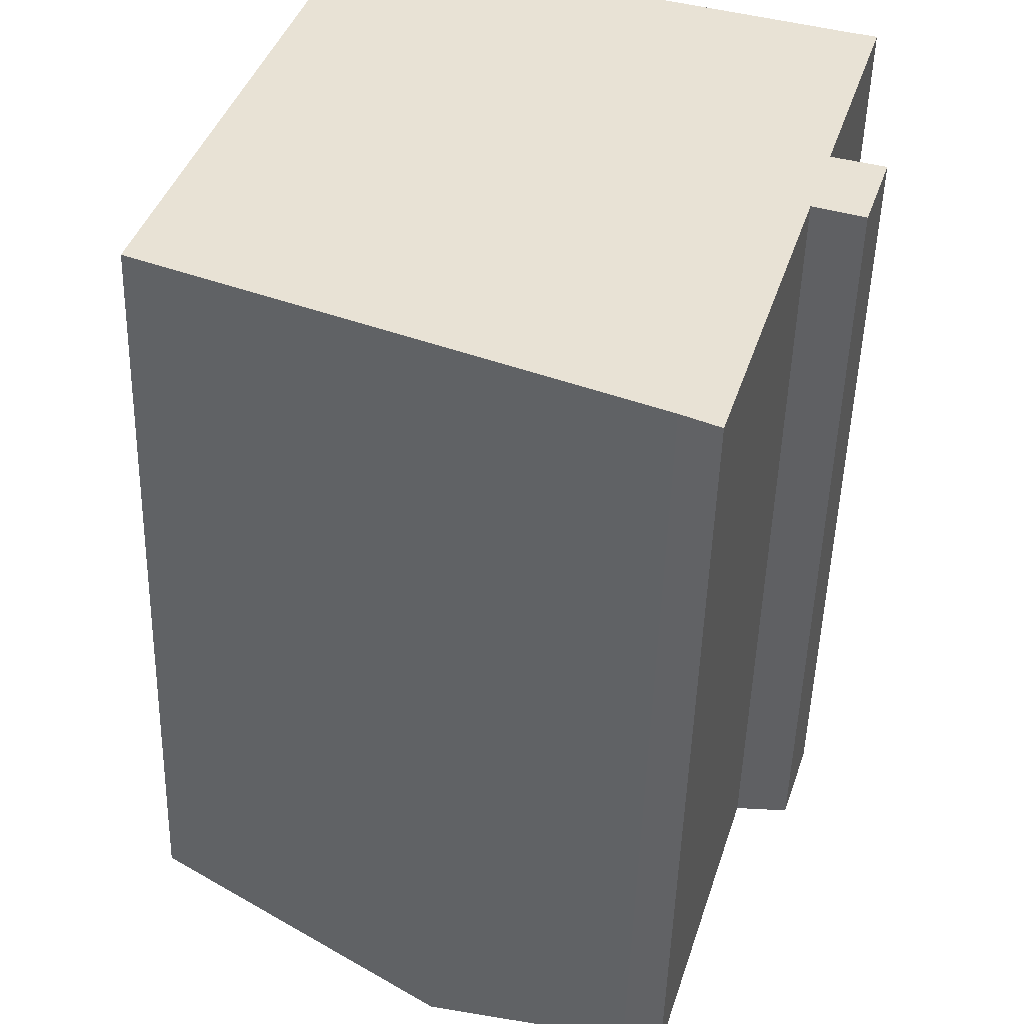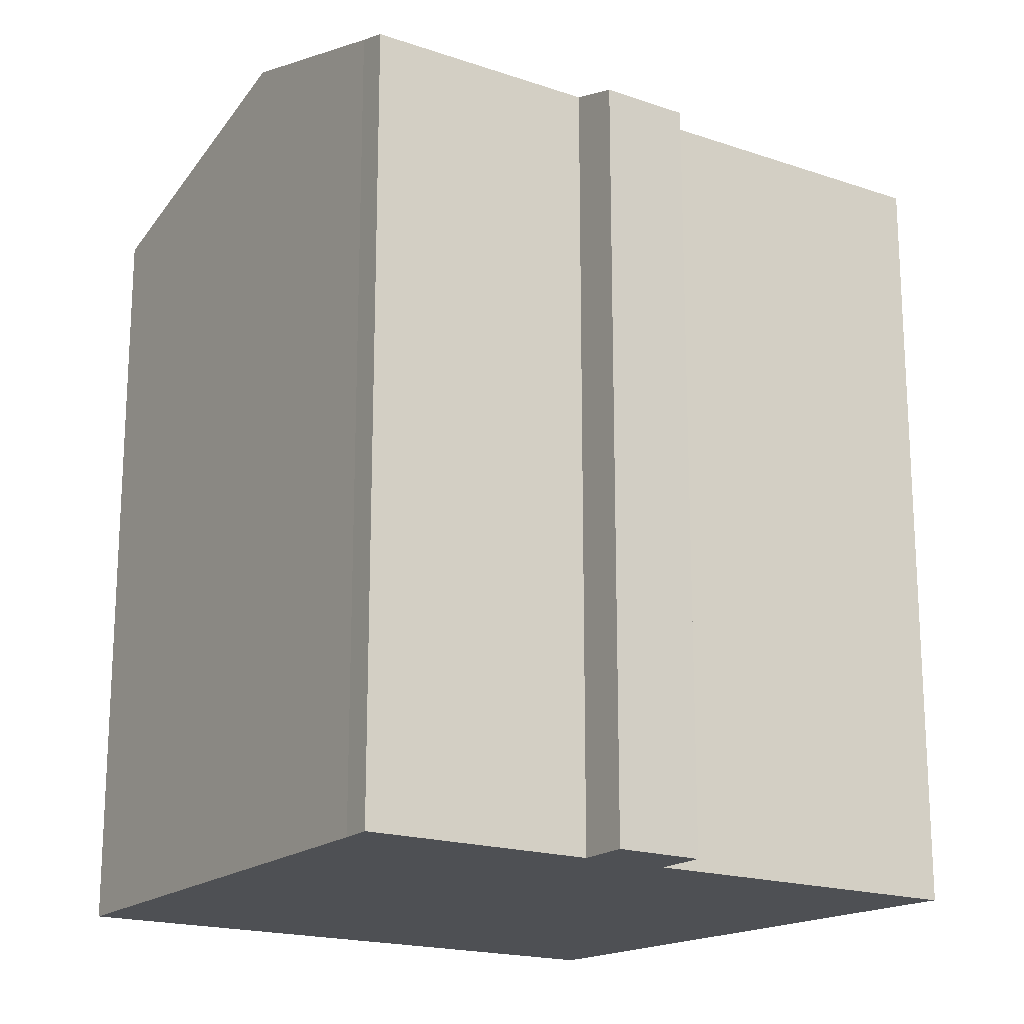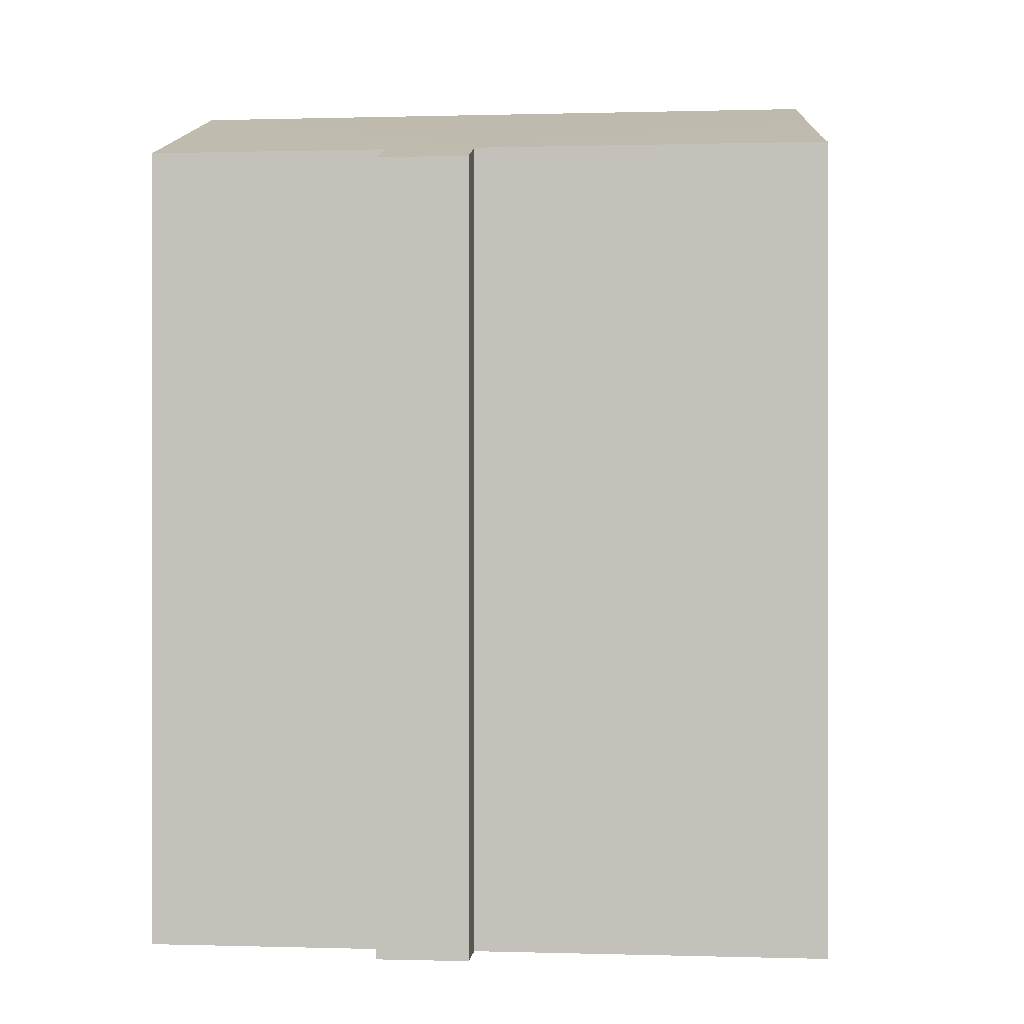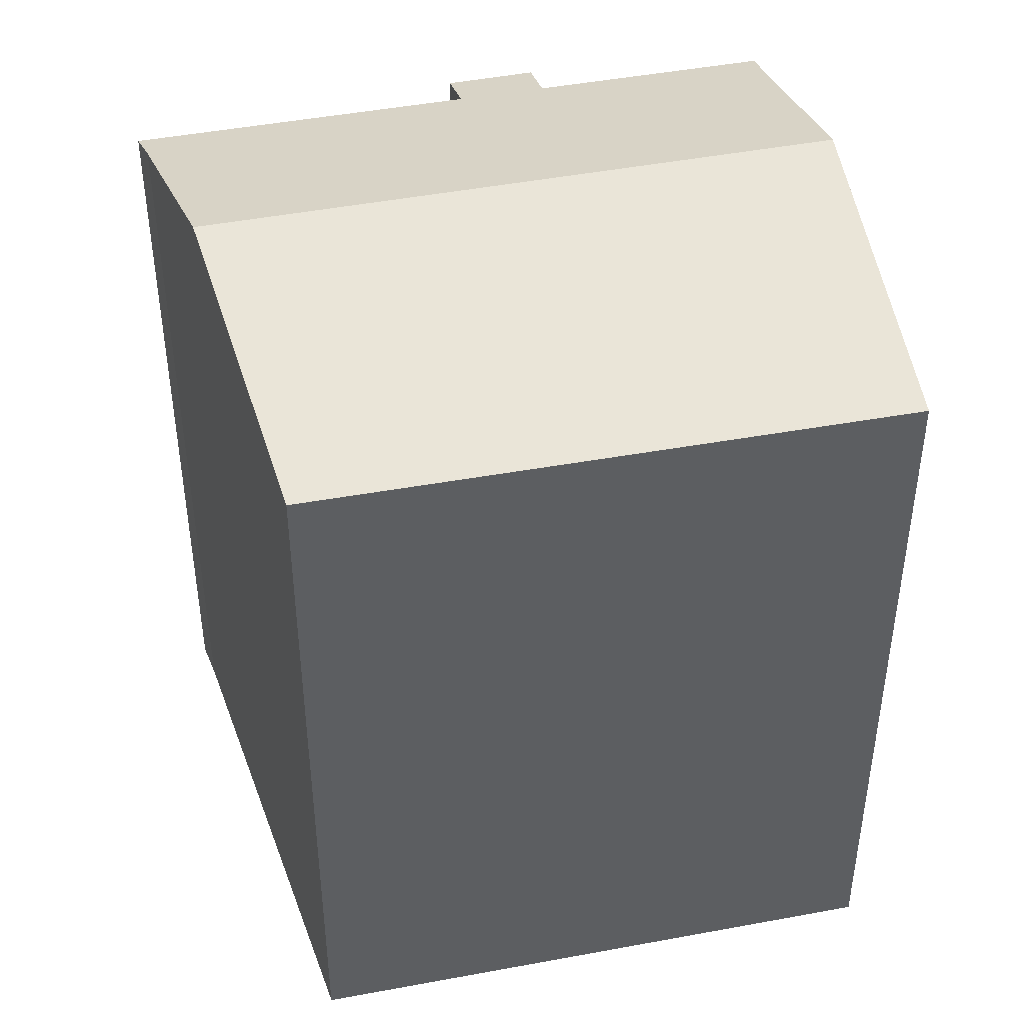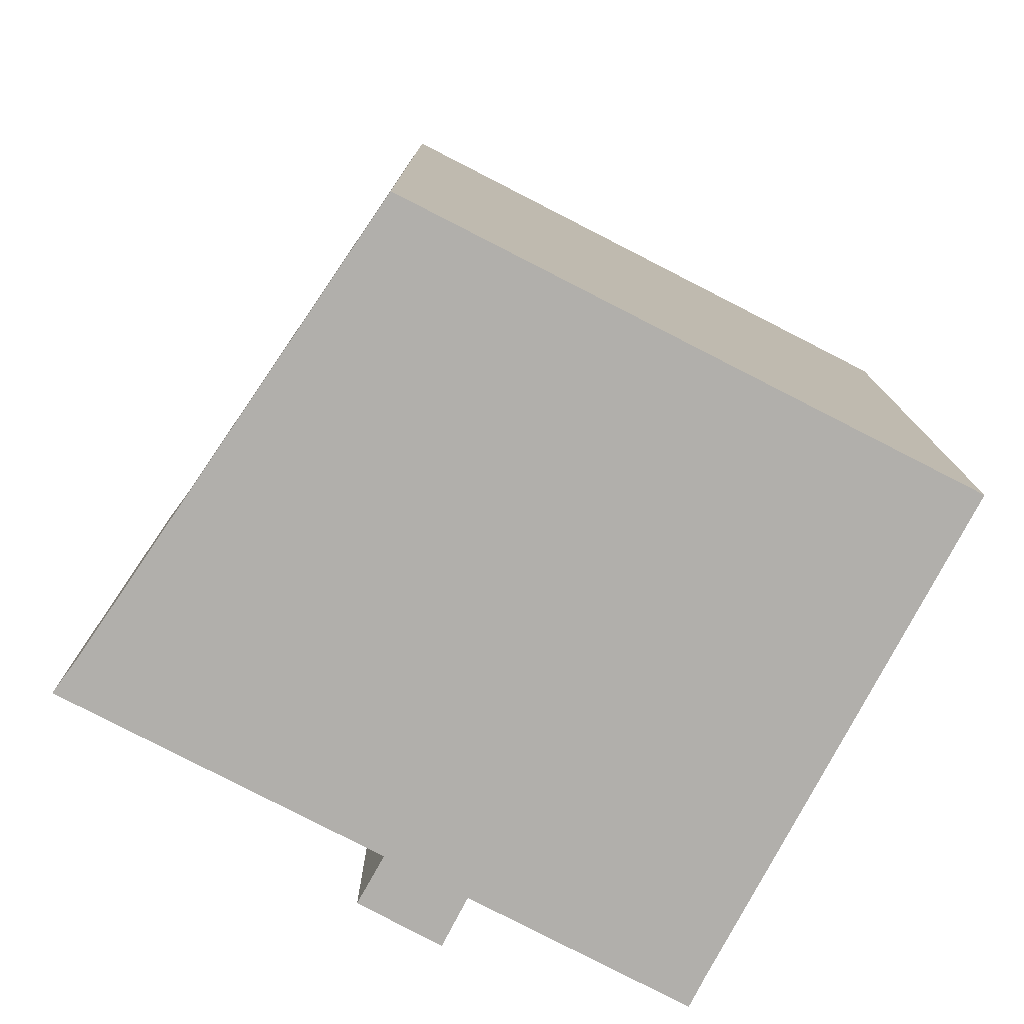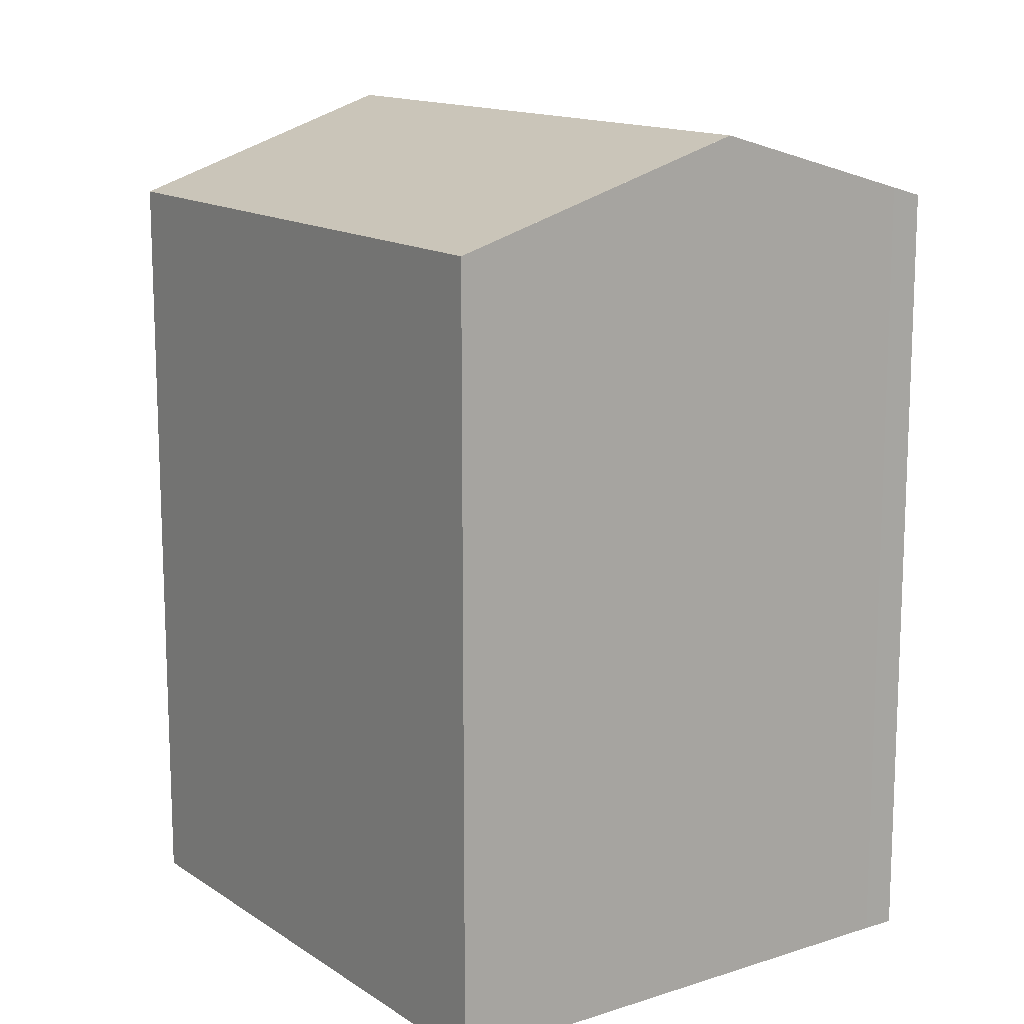
<metadata>
{"format":"obj","ext":"obj","renderer":"f3d","projection":"perspective","resolution":1024,"background":"white","views":[{"elev":-50.0,"azim":-1.6,"up":"+Z"},{"elev":-18.5,"azim":73.7,"up":"+Y"},{"elev":0.1,"azim":113.7,"up":"+Y"},{"elev":44.6,"azim":-85.8,"up":"+Y"},{"elev":-78.3,"azim":-100.7,"up":"+Y"},{"elev":13.9,"azim":-18.6,"up":"+Y"}]}
</metadata>
<code>
v  11.94 20.08 -5.241
v  12.97 19.79 -5.292
v  12.86 19.79 -5.683
v  15.35 19.8 2.581
v  9.913 20.72 -4.35
v  7.03 21.62 -3.085
v  11.69 21.62 12.23
v  16 19.79 4.708
v  17.3 19.4 4.319
v  16.92 20.04 10.61
v  17.72 19.8 10.38
v  16.61 19.41 2.161
v  0.41 19.54 -0.18
v  0 19.41 1.189e-15
v  4.271 19.37 14.52
v  4.925 19.57 14.32
v  11.94 3.209e-16 -5.241
v  12.86 3.48e-16 -5.683
v  0.41 1.102e-17 -0.18
v  0 0 0
v  7.03 1.889e-16 -3.085
v  9.913 2.664e-16 -4.35
v  4.271 -8.893e-16 14.52
v  4.925 -8.77e-16 14.32
v  16.92 -6.499e-16 10.61
v  11.69 -7.488e-16 12.23
v  17.72 -6.359e-16 10.38
v  16 -2.883e-16 4.708
v  17.3 -2.645e-16 4.319
v  16.61 -1.323e-16 2.161
v  15.35 -1.58e-16 2.581
v  12.97 3.24e-16 -5.292
g defaultobject
f 1 2 3
f 2 1 4
f 4 1 5
f 4 5 6
f 4 6 7
f 4 7 8
f 4 8 9
f 8 7 10
f 8 10 11
f 9 12 4
f 13 7 6
f 7 13 14
f 7 14 15
f 7 15 16
f 3 17 1
f 17 3 18
f 5 13 6
f 13 5 1
f 13 1 17
f 13 17 14
f 14 17 19
f 14 19 20
f 19 17 21
f 21 17 22
f 20 15 14
f 15 20 23
f 23 16 15
f 16 23 7
f 7 23 10
f 10 23 24
f 10 24 25
f 25 24 26
f 25 11 10
f 11 25 27
f 28 9 8
f 9 28 29
f 27 8 11
f 8 27 28
f 9 30 12
f 30 9 29
f 31 2 4
f 2 31 3
f 3 31 18
f 18 31 32
f 12 31 4
f 31 12 30
f 25 28 27
f 28 25 26
f 28 26 24
f 28 24 30
f 30 24 31
f 31 24 32
f 32 24 23
f 32 23 20
f 32 20 22
f 32 22 17
f 32 17 18
f 22 20 21
f 21 20 19
f 30 29 28

</code>
